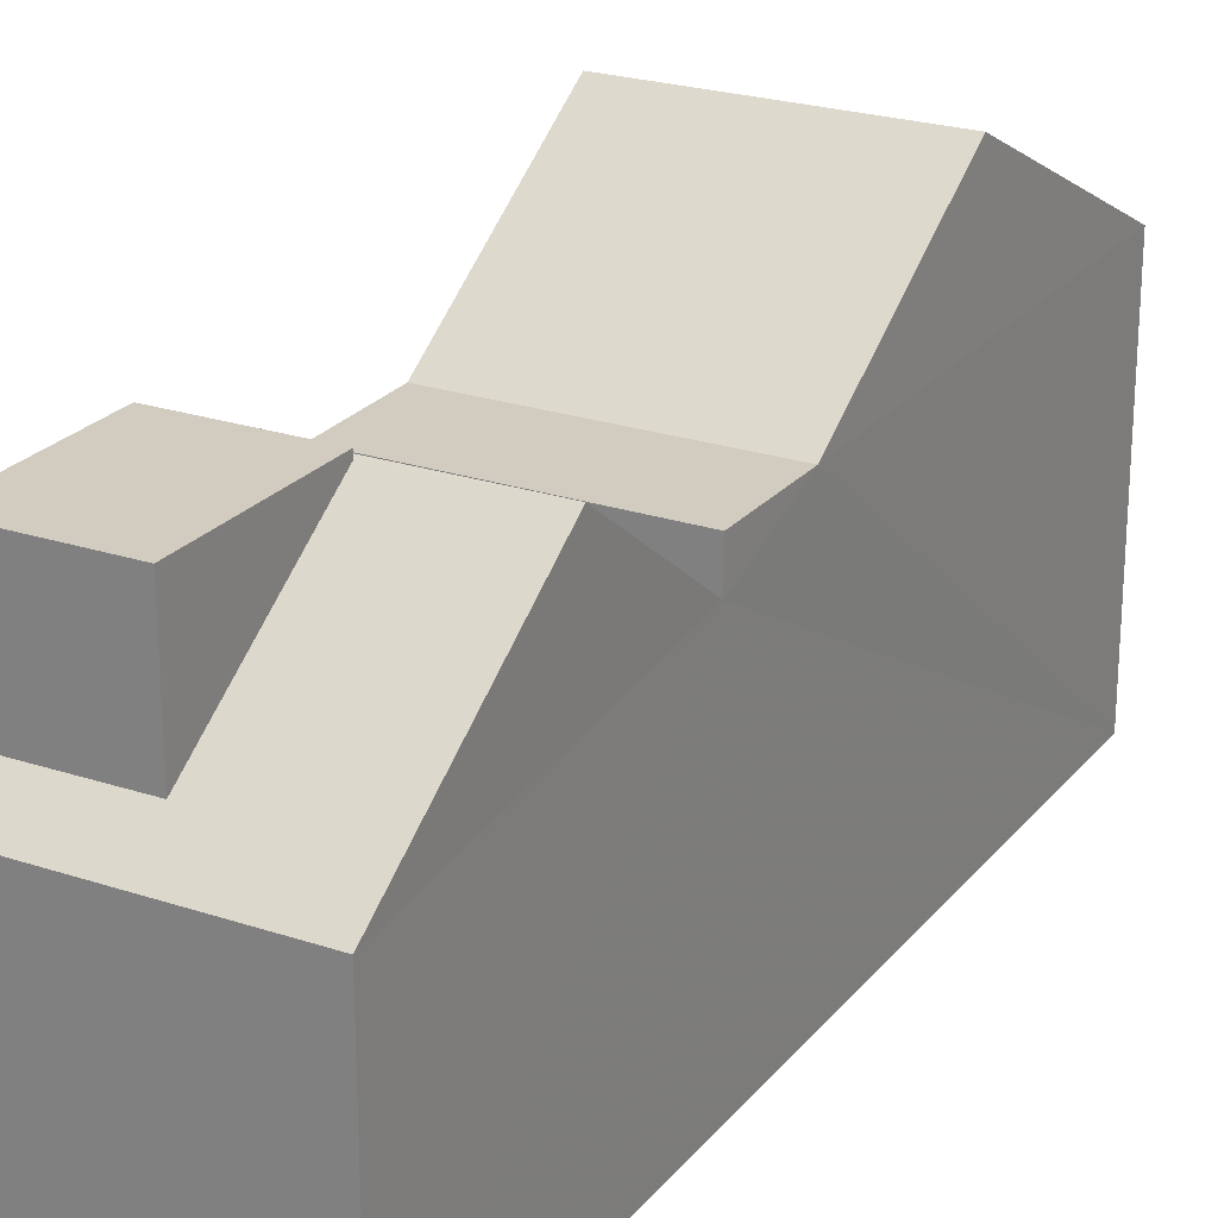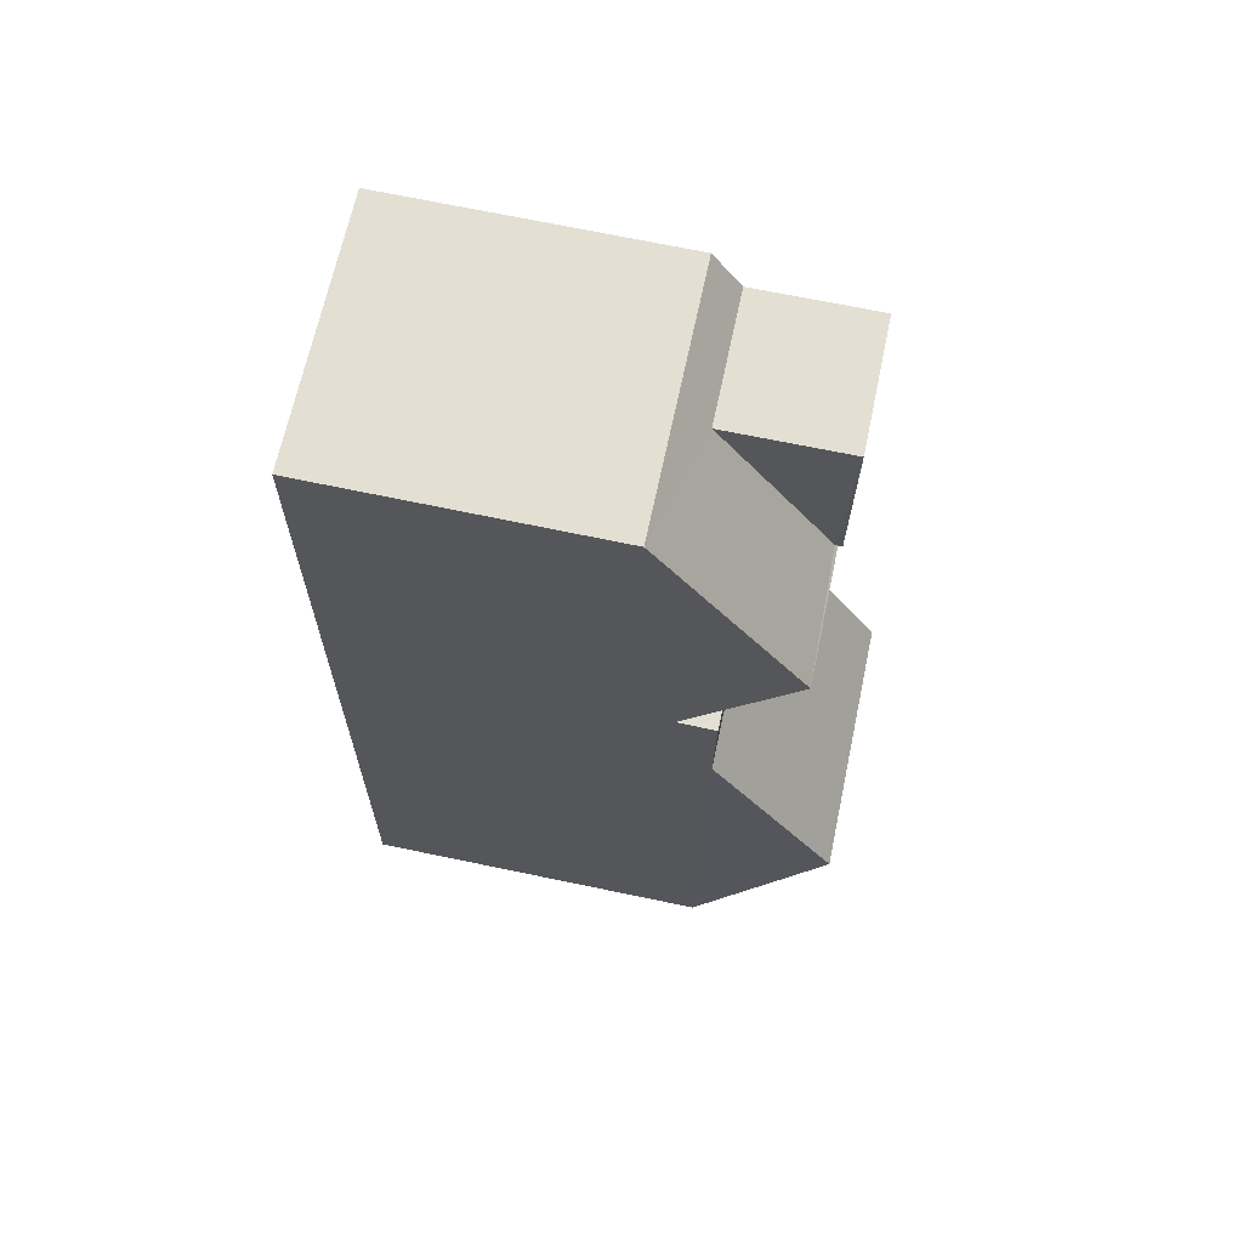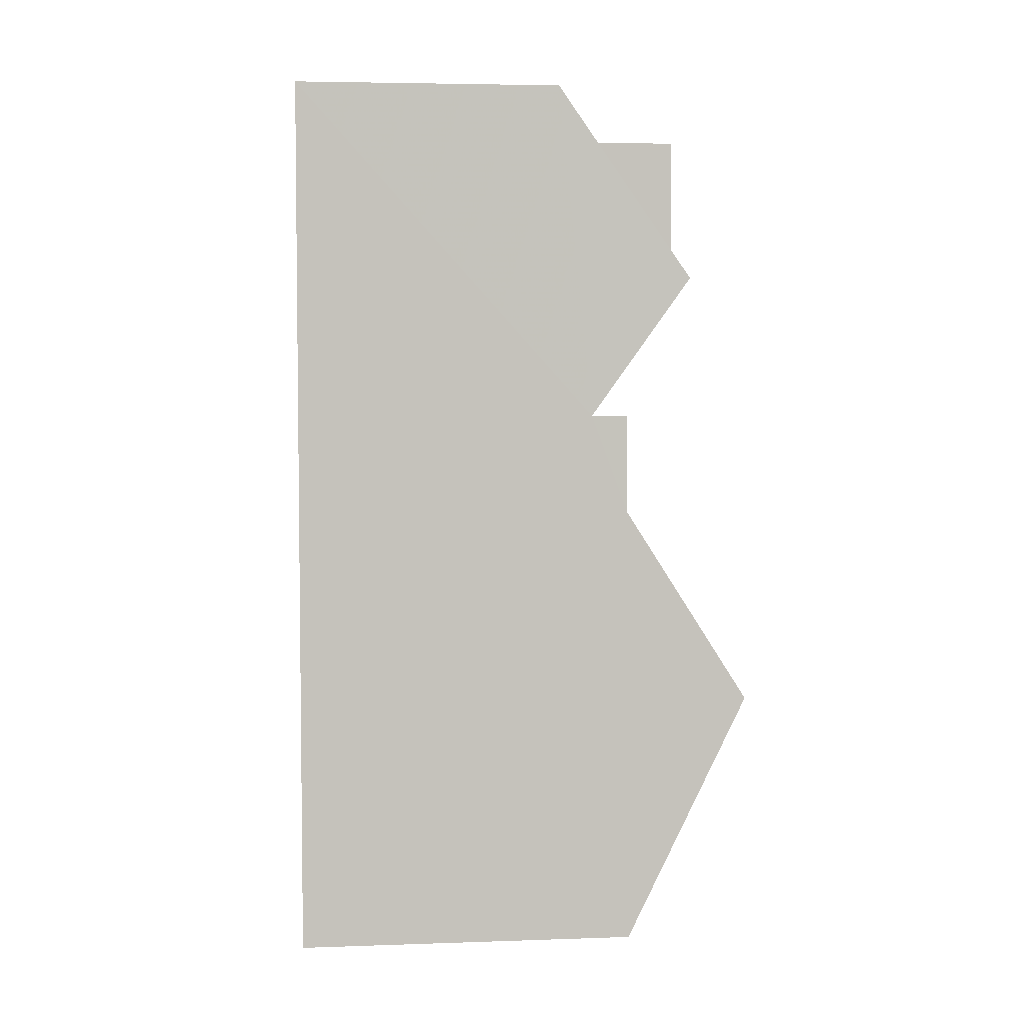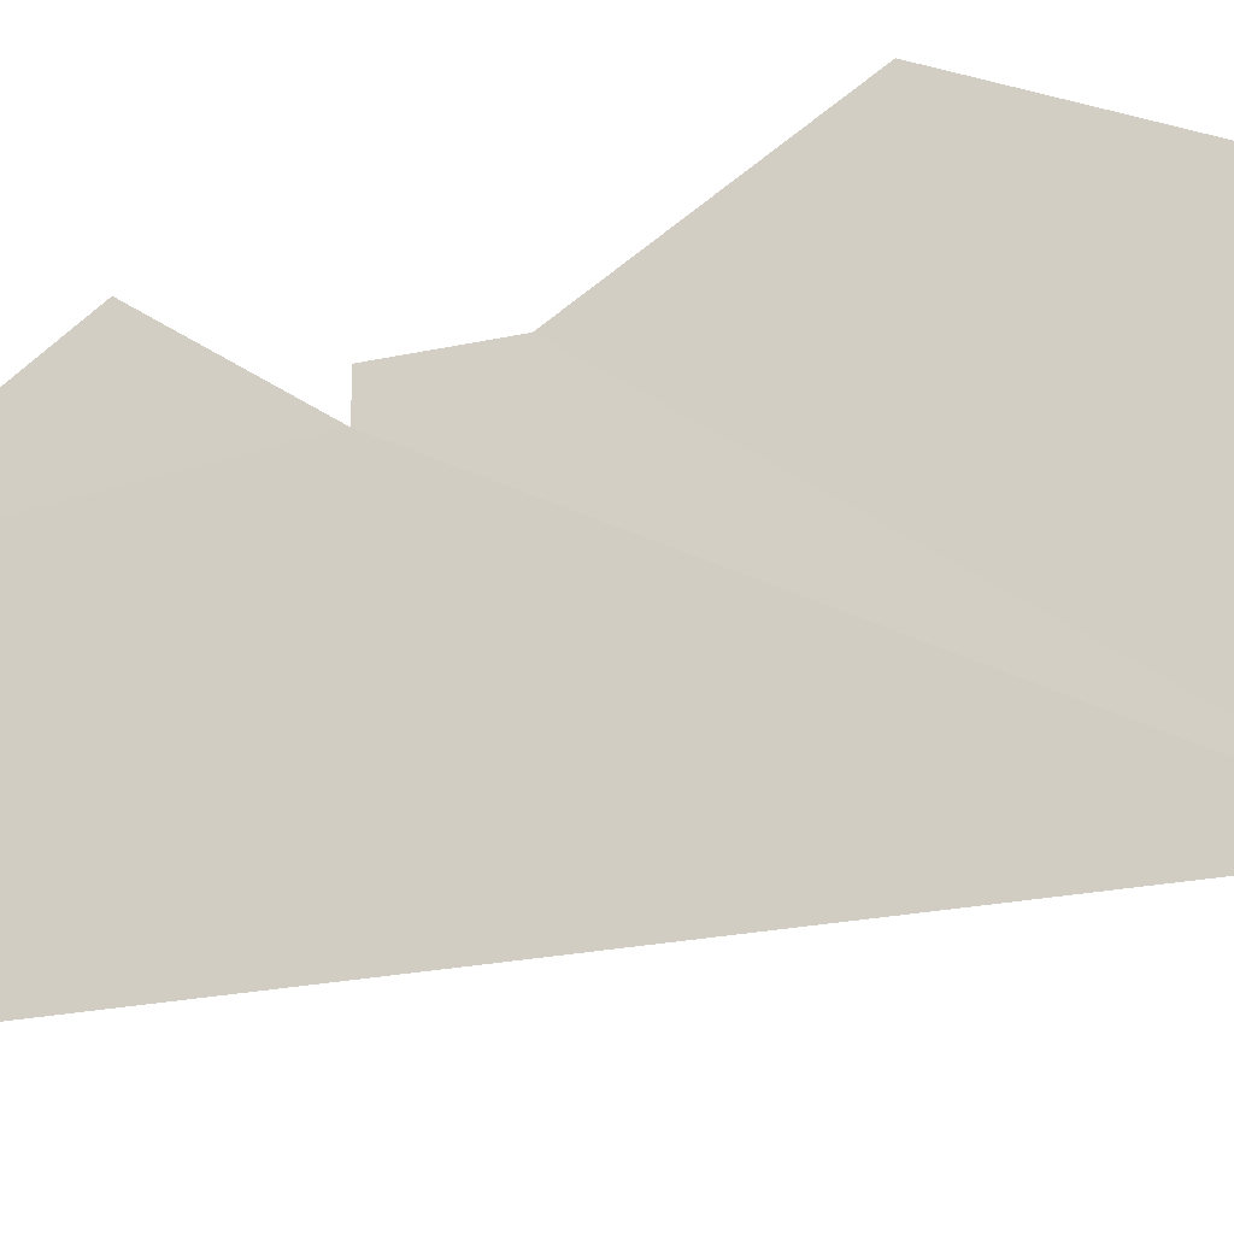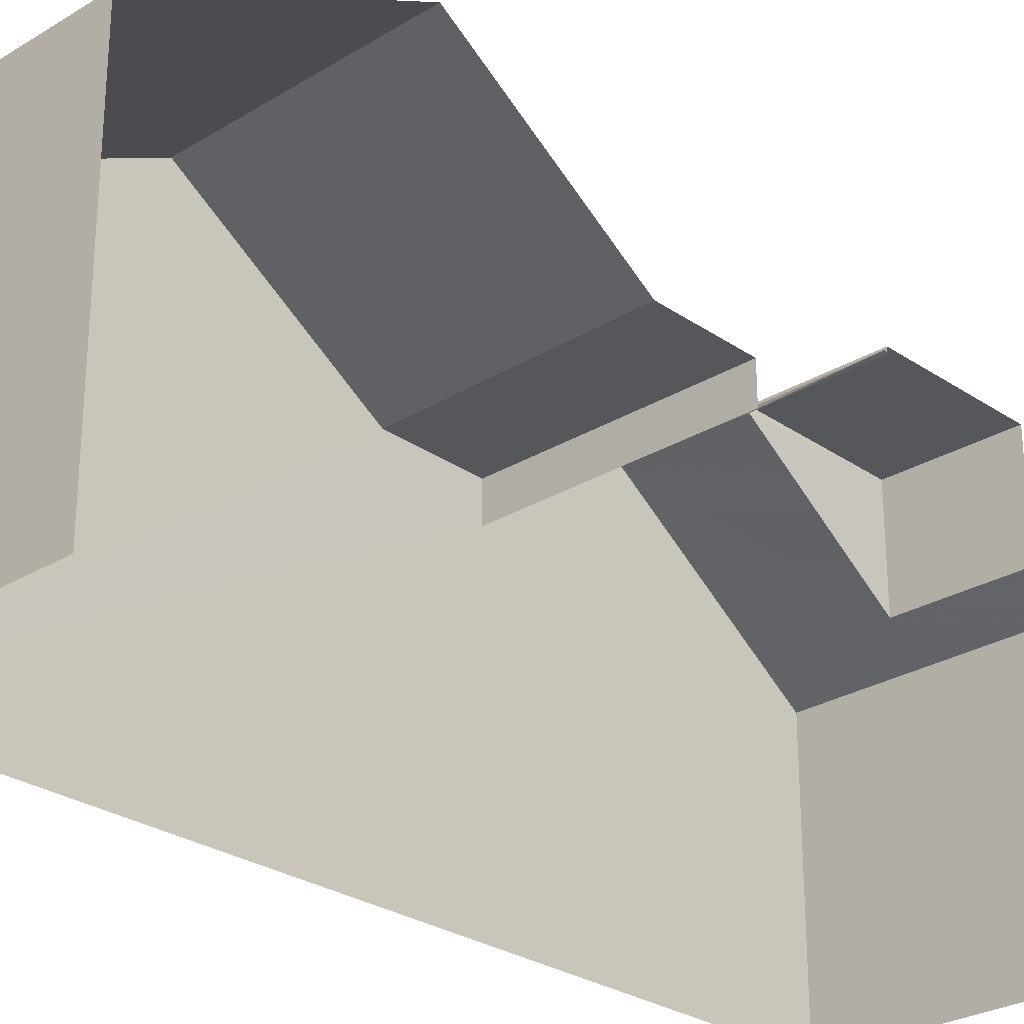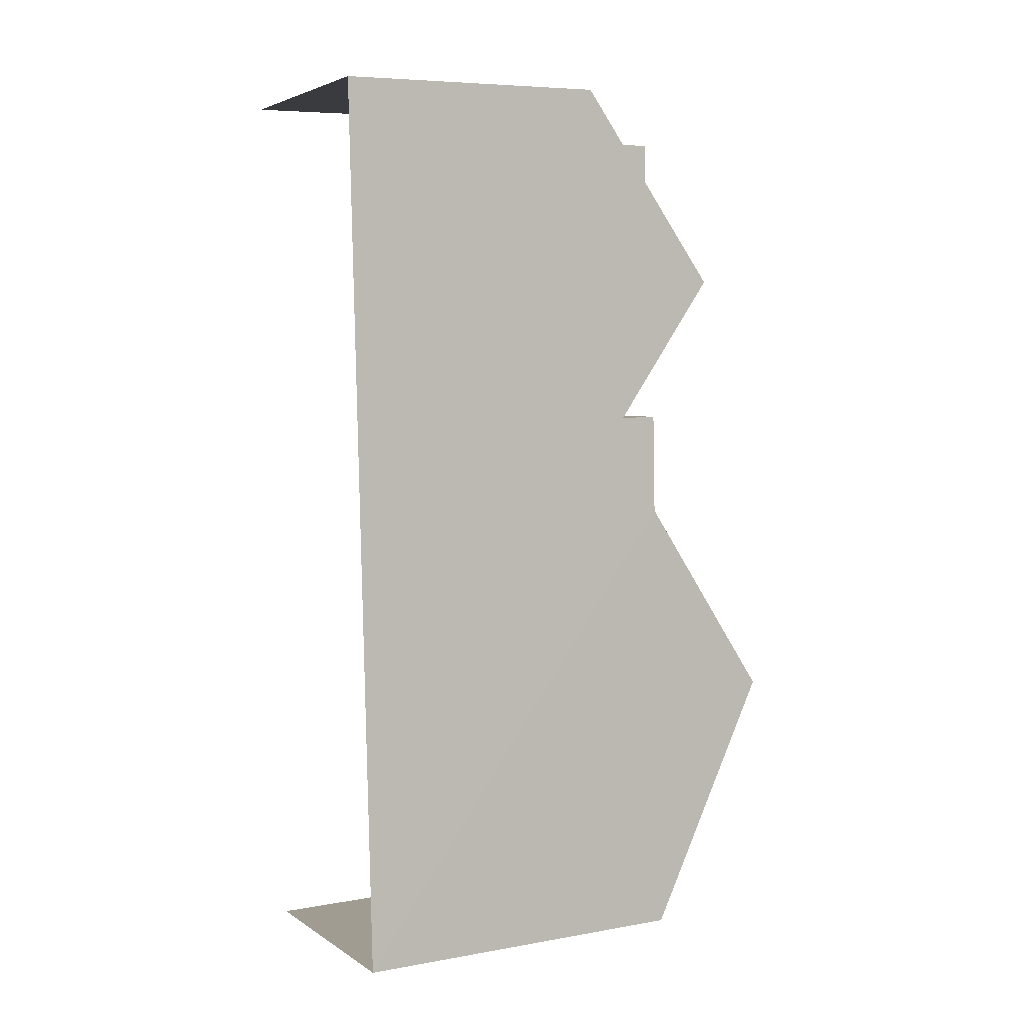
<metadata>
{"format":"obj","ext":"obj","renderer":"f3d","projection":"perspective","resolution":1024,"background":"white","views":[{"elev":23.9,"azim":-153.6,"up":"+Z"},{"elev":69.8,"azim":-78.0,"up":"+Y"},{"elev":4.6,"azim":-96.1,"up":"+Y"},{"elev":-24.6,"azim":-73.4,"up":"+Z"},{"elev":-27.2,"azim":40.7,"up":"+Z"},{"elev":6.9,"azim":-117.4,"up":"+Y"}]}
</metadata>
<code>
v -3.738e+05 -1.044e+05 24.66
v -3.737e+05 -1.044e+05 24.66
v -3.738e+05 -1.044e+05 24.66
v -3.737e+05 -1.044e+05 24.66
v -3.738e+05 -1.044e+05 29.86
v -3.737e+05 -1.044e+05 30.38
v -3.737e+05 -1.044e+05 29.86
v -3.737e+05 -1.044e+05 30.38
v -3.738e+05 -1.044e+05 32.45
v -3.738e+05 -1.044e+05 32.49
v -3.737e+05 -1.044e+05 32.49
v -3.737e+05 -1.044e+05 32.45
v -3.738e+05 -1.044e+05 32.56
v -3.737e+05 -1.044e+05 32.56
v -3.737e+05 -1.044e+05 32.56
v -3.737e+05 -1.044e+05 32.56
v -3.738e+05 -1.044e+05 33.6
v -3.737e+05 -1.044e+05 31.21
v -3.737e+05 -1.044e+05 33.6
v -3.738e+05 -1.044e+05 31.21
v -3.737e+05 -1.044e+05 31.21
v -3.738e+05 -1.044e+05 31.21
v -3.737e+05 -1.044e+05 31.21
v -3.738e+05 -1.044e+05 31.21
v -3.737e+05 -1.044e+05 30.5
v -3.738e+05 -1.044e+05 30.5
f 1 2 3
f 1 4 2
f 15 14 12
f 19 18 21
f 7 8 4
f 12 8 15
f 2 21 18
f 25 23 21
f 4 25 2
f 25 12 11
f 4 8 25
f 25 8 12
f 2 25 21
f 5 6 7
f 7 6 8
f 9 10 11
f 10 6 5
f 9 11 12
f 10 9 6
f 13 14 15
f 16 13 15
f 17 18 19
f 17 20 18
f 19 21 22
f 17 19 22
f 21 23 24
f 22 21 24
f 10 25 11
f 10 26 25
f 8 16 15
f 8 6 16
f 5 4 1
f 5 7 4
f 9 13 16
f 6 9 16
f 20 3 2
f 18 20 2
f 25 24 23
f 25 26 24
f 9 14 13
f 9 12 14
f 10 5 26
f 5 1 26
f 17 22 20
f 26 1 3
f 24 26 22
f 20 22 3
f 22 26 3

</code>
